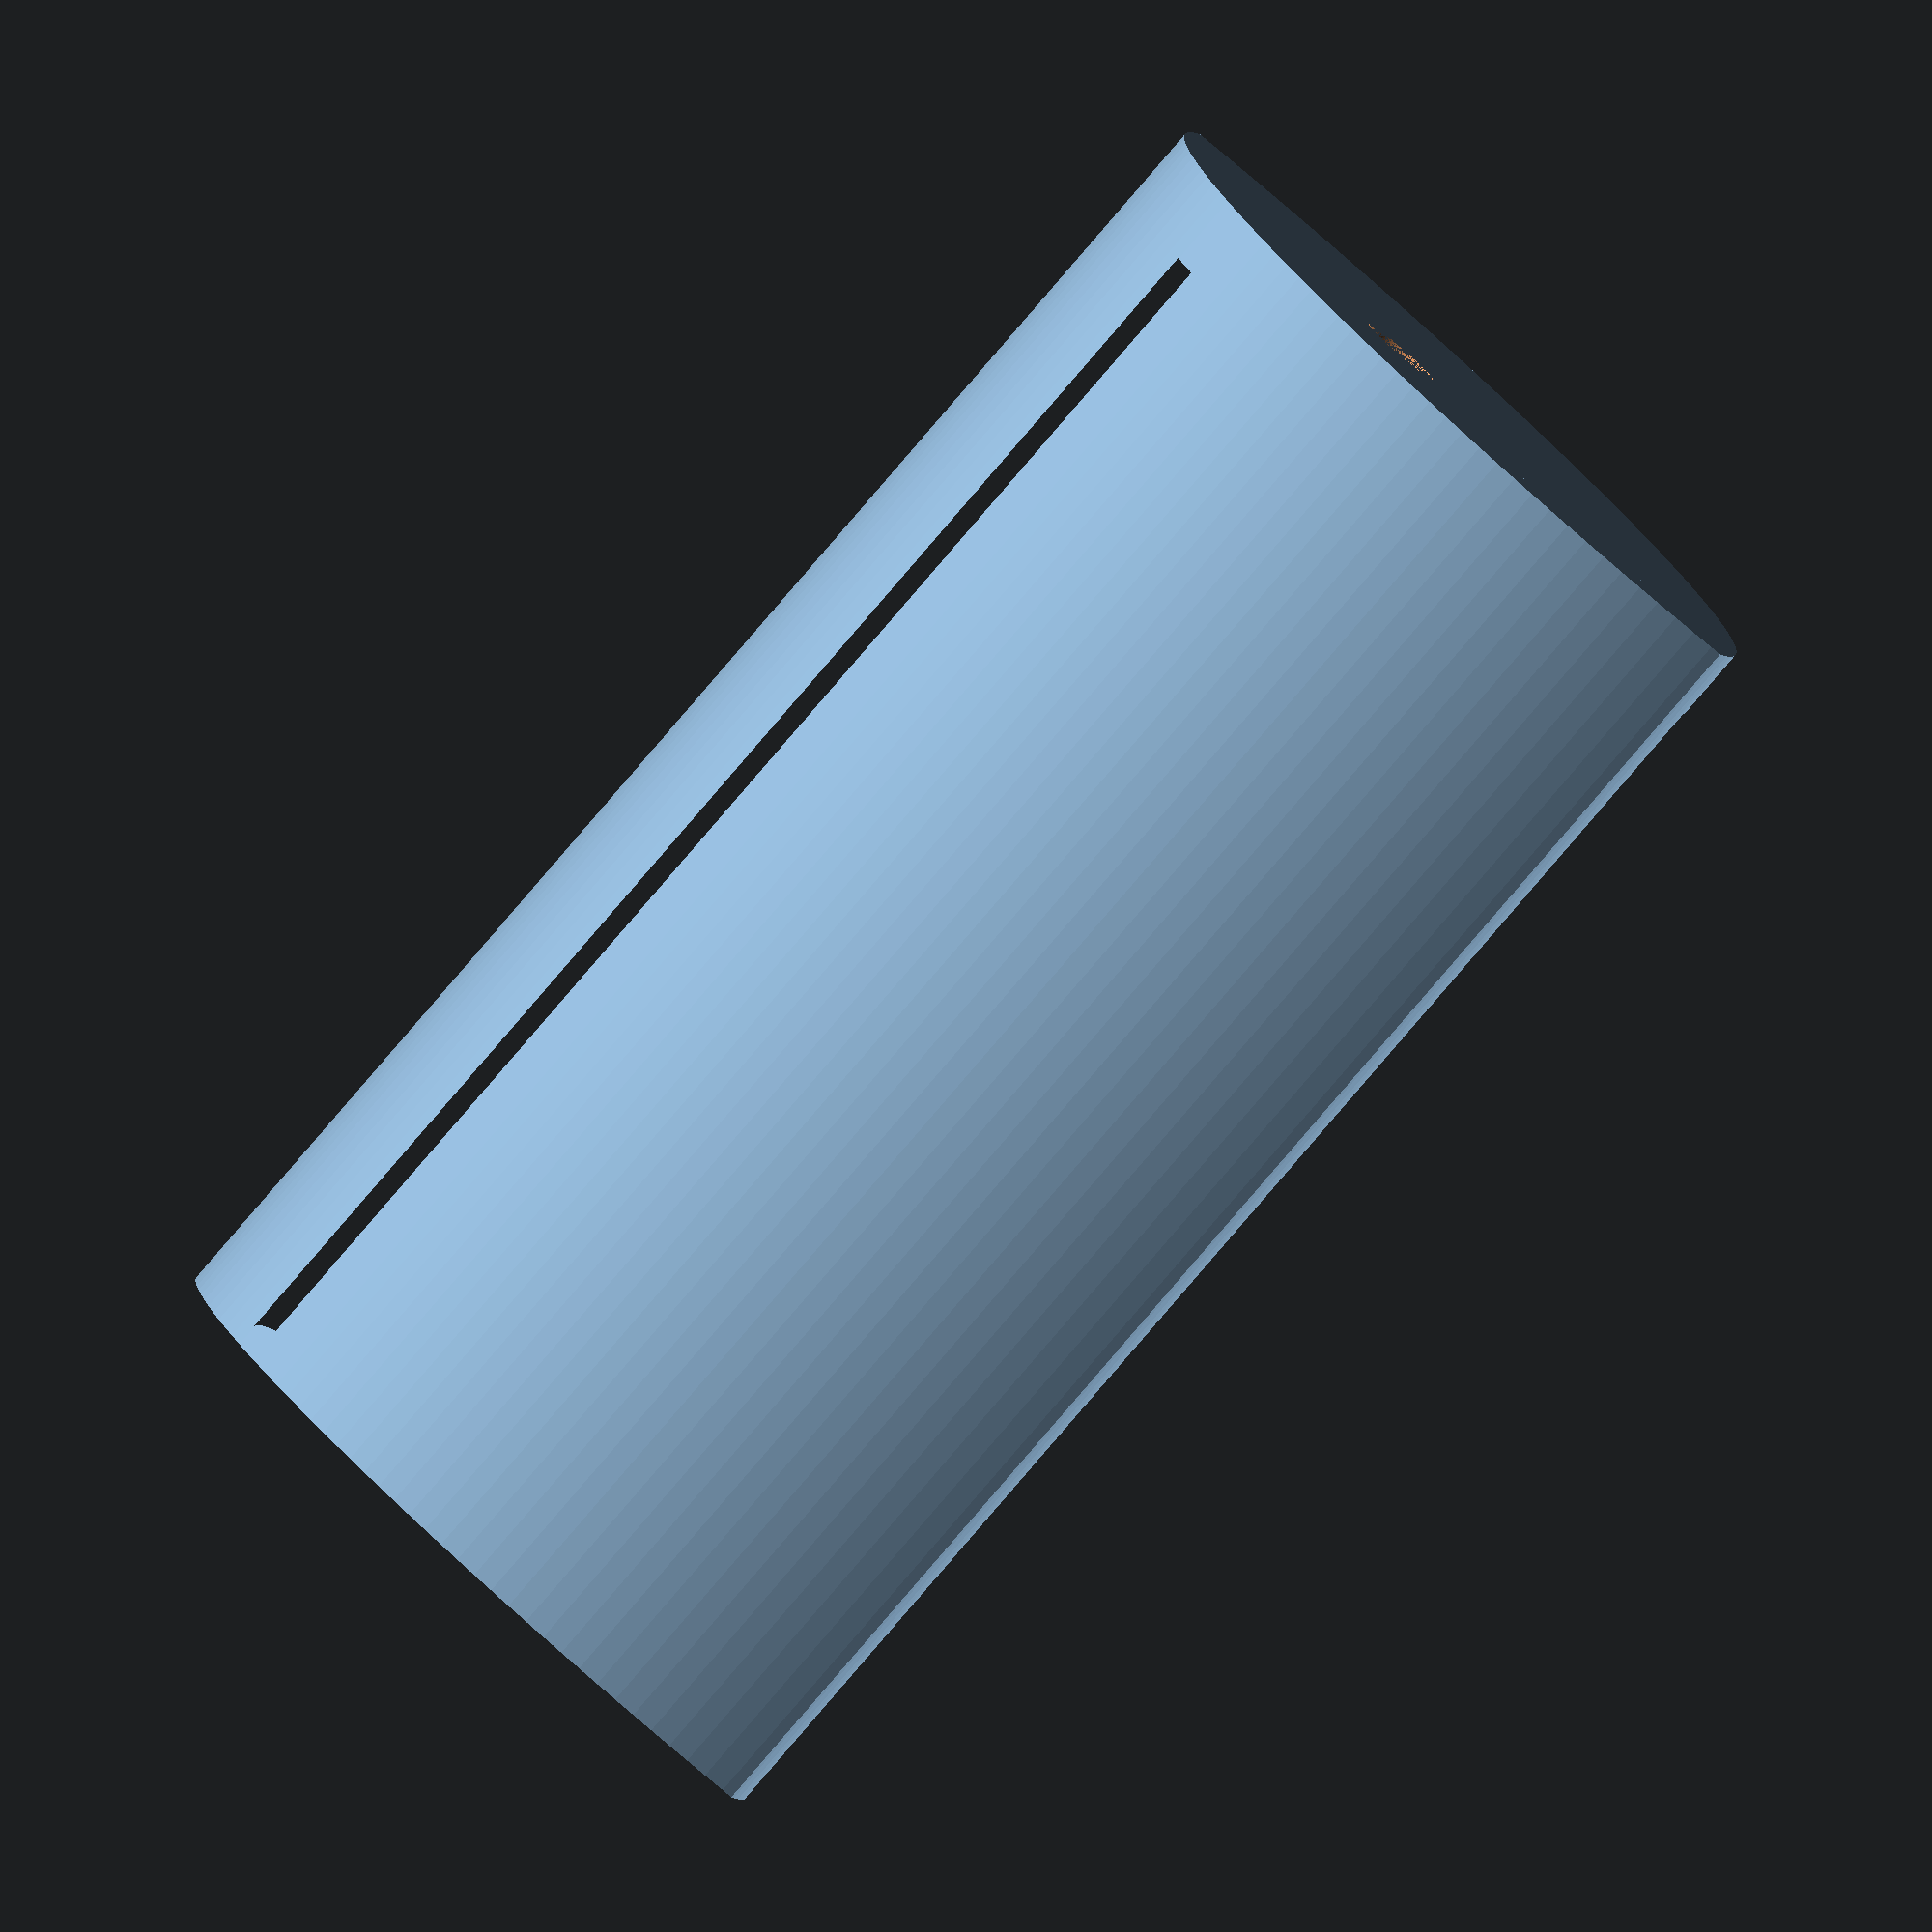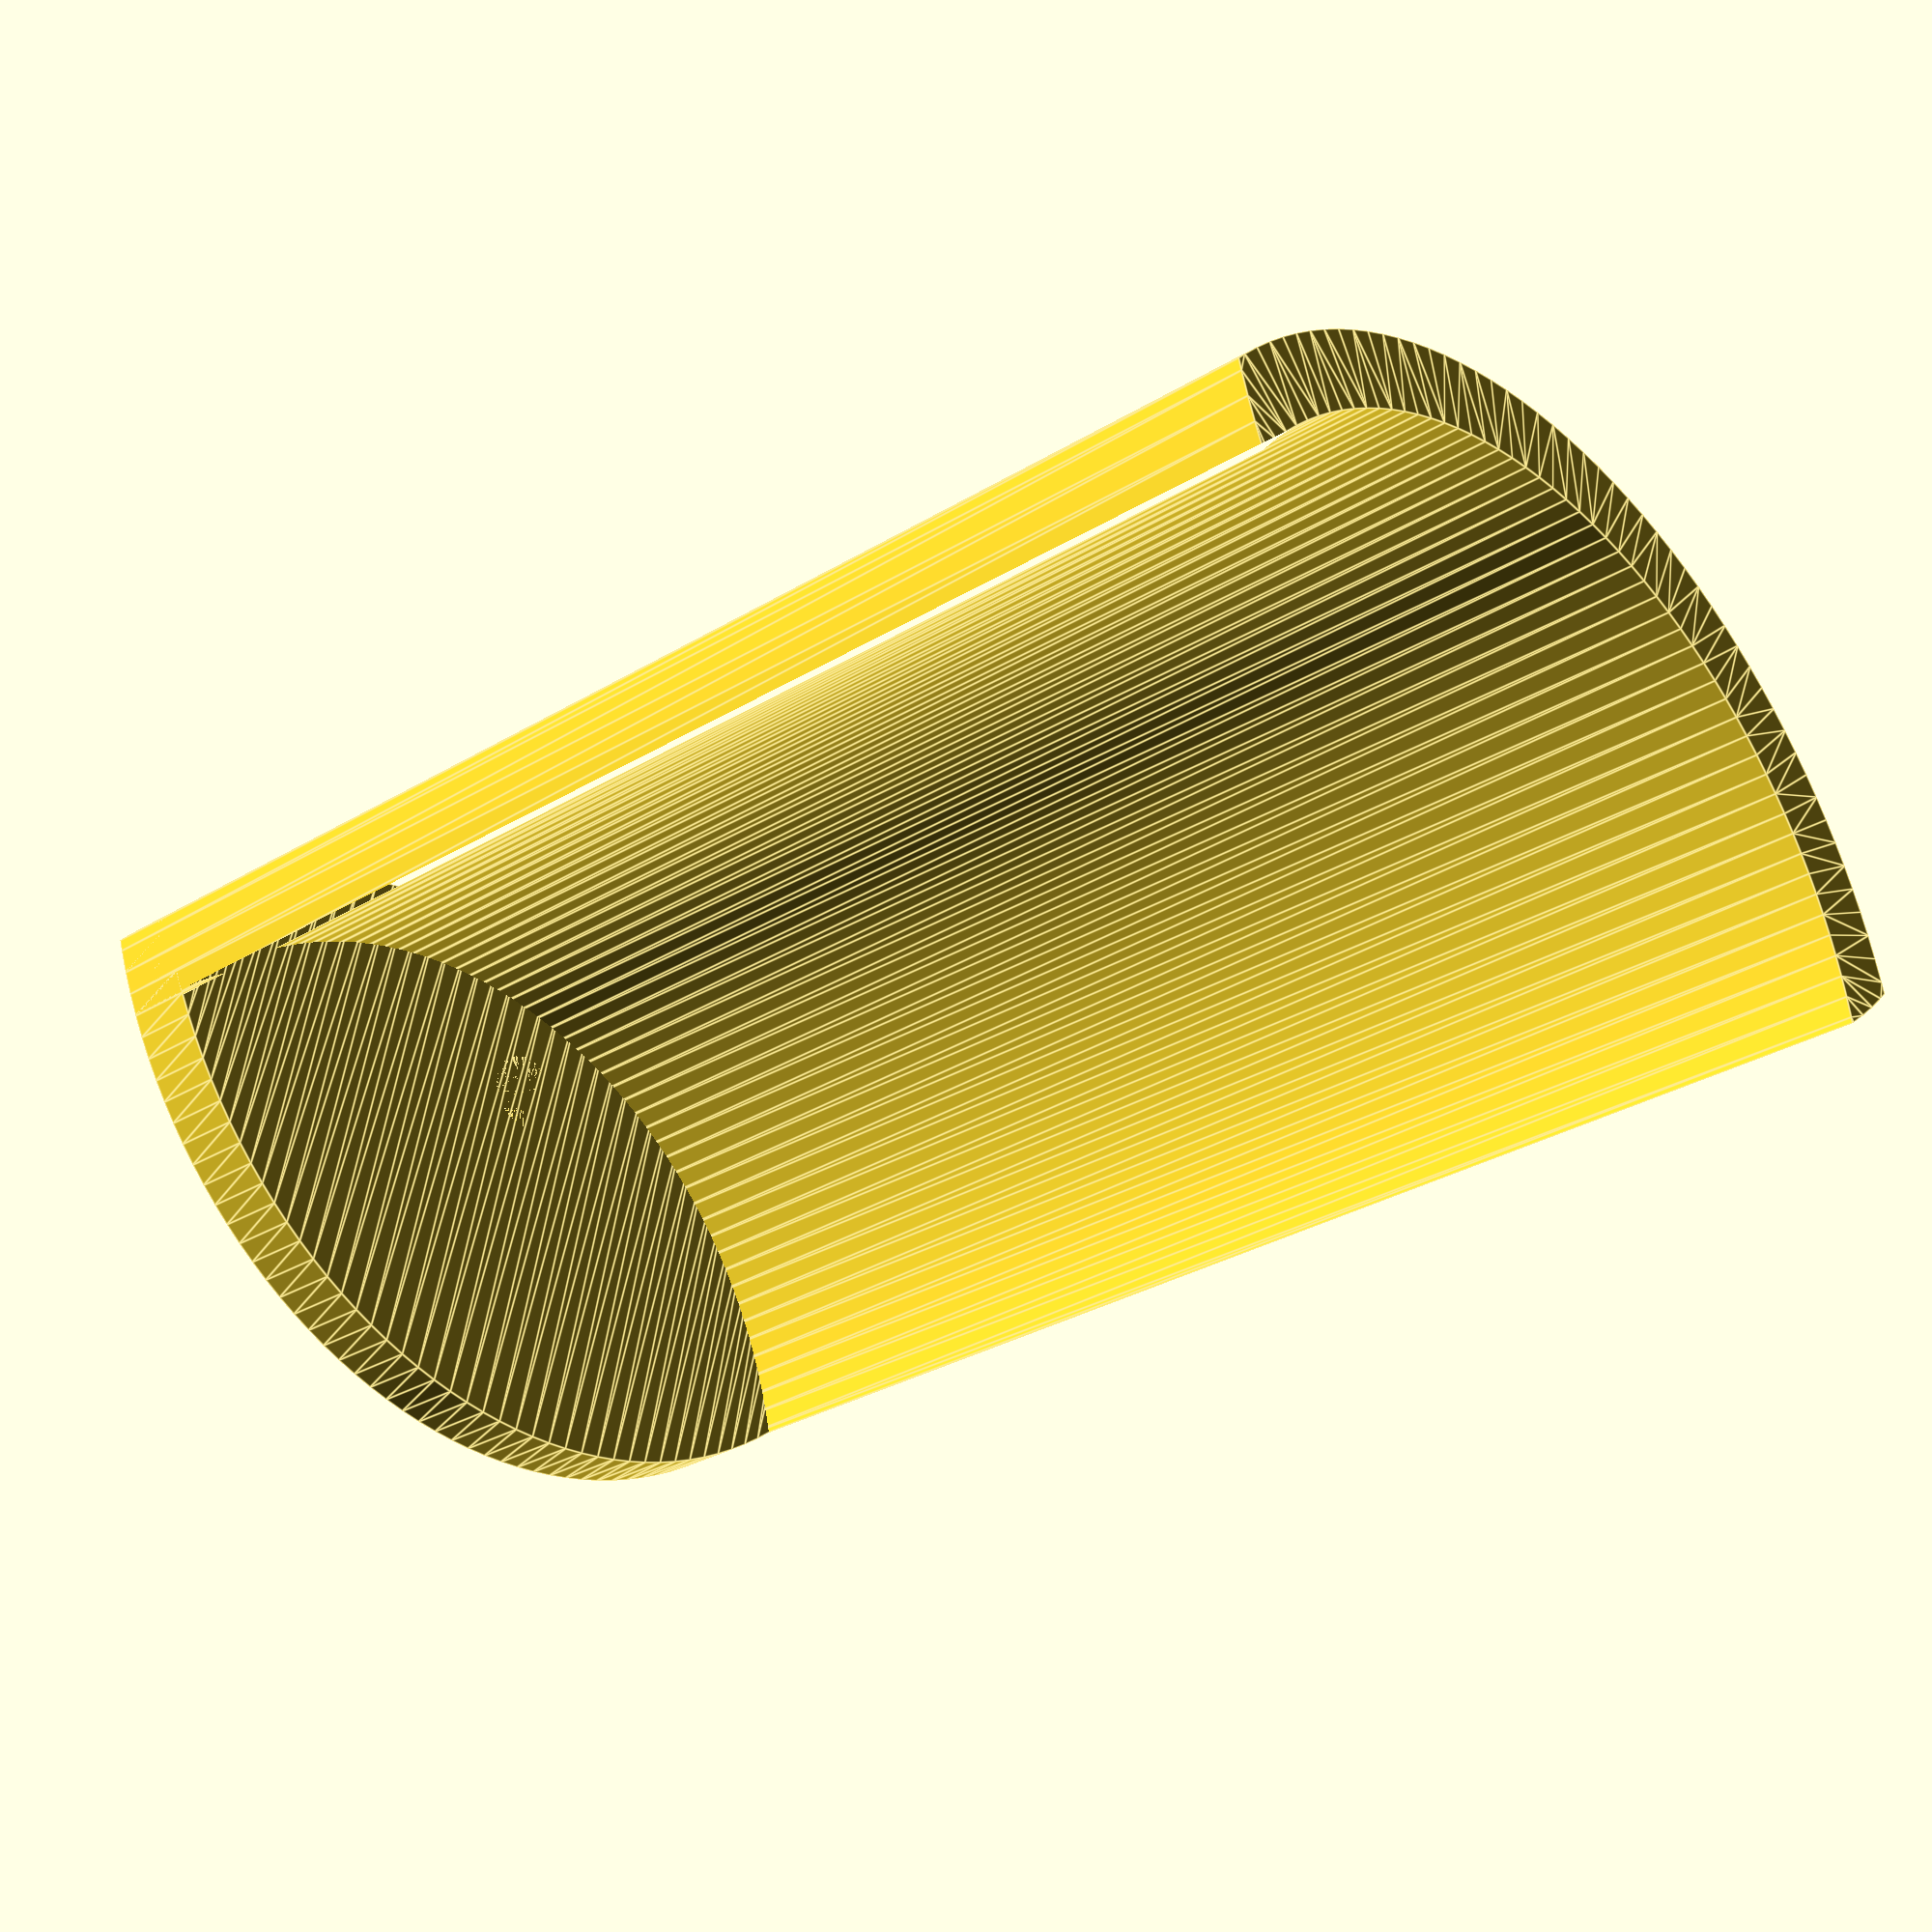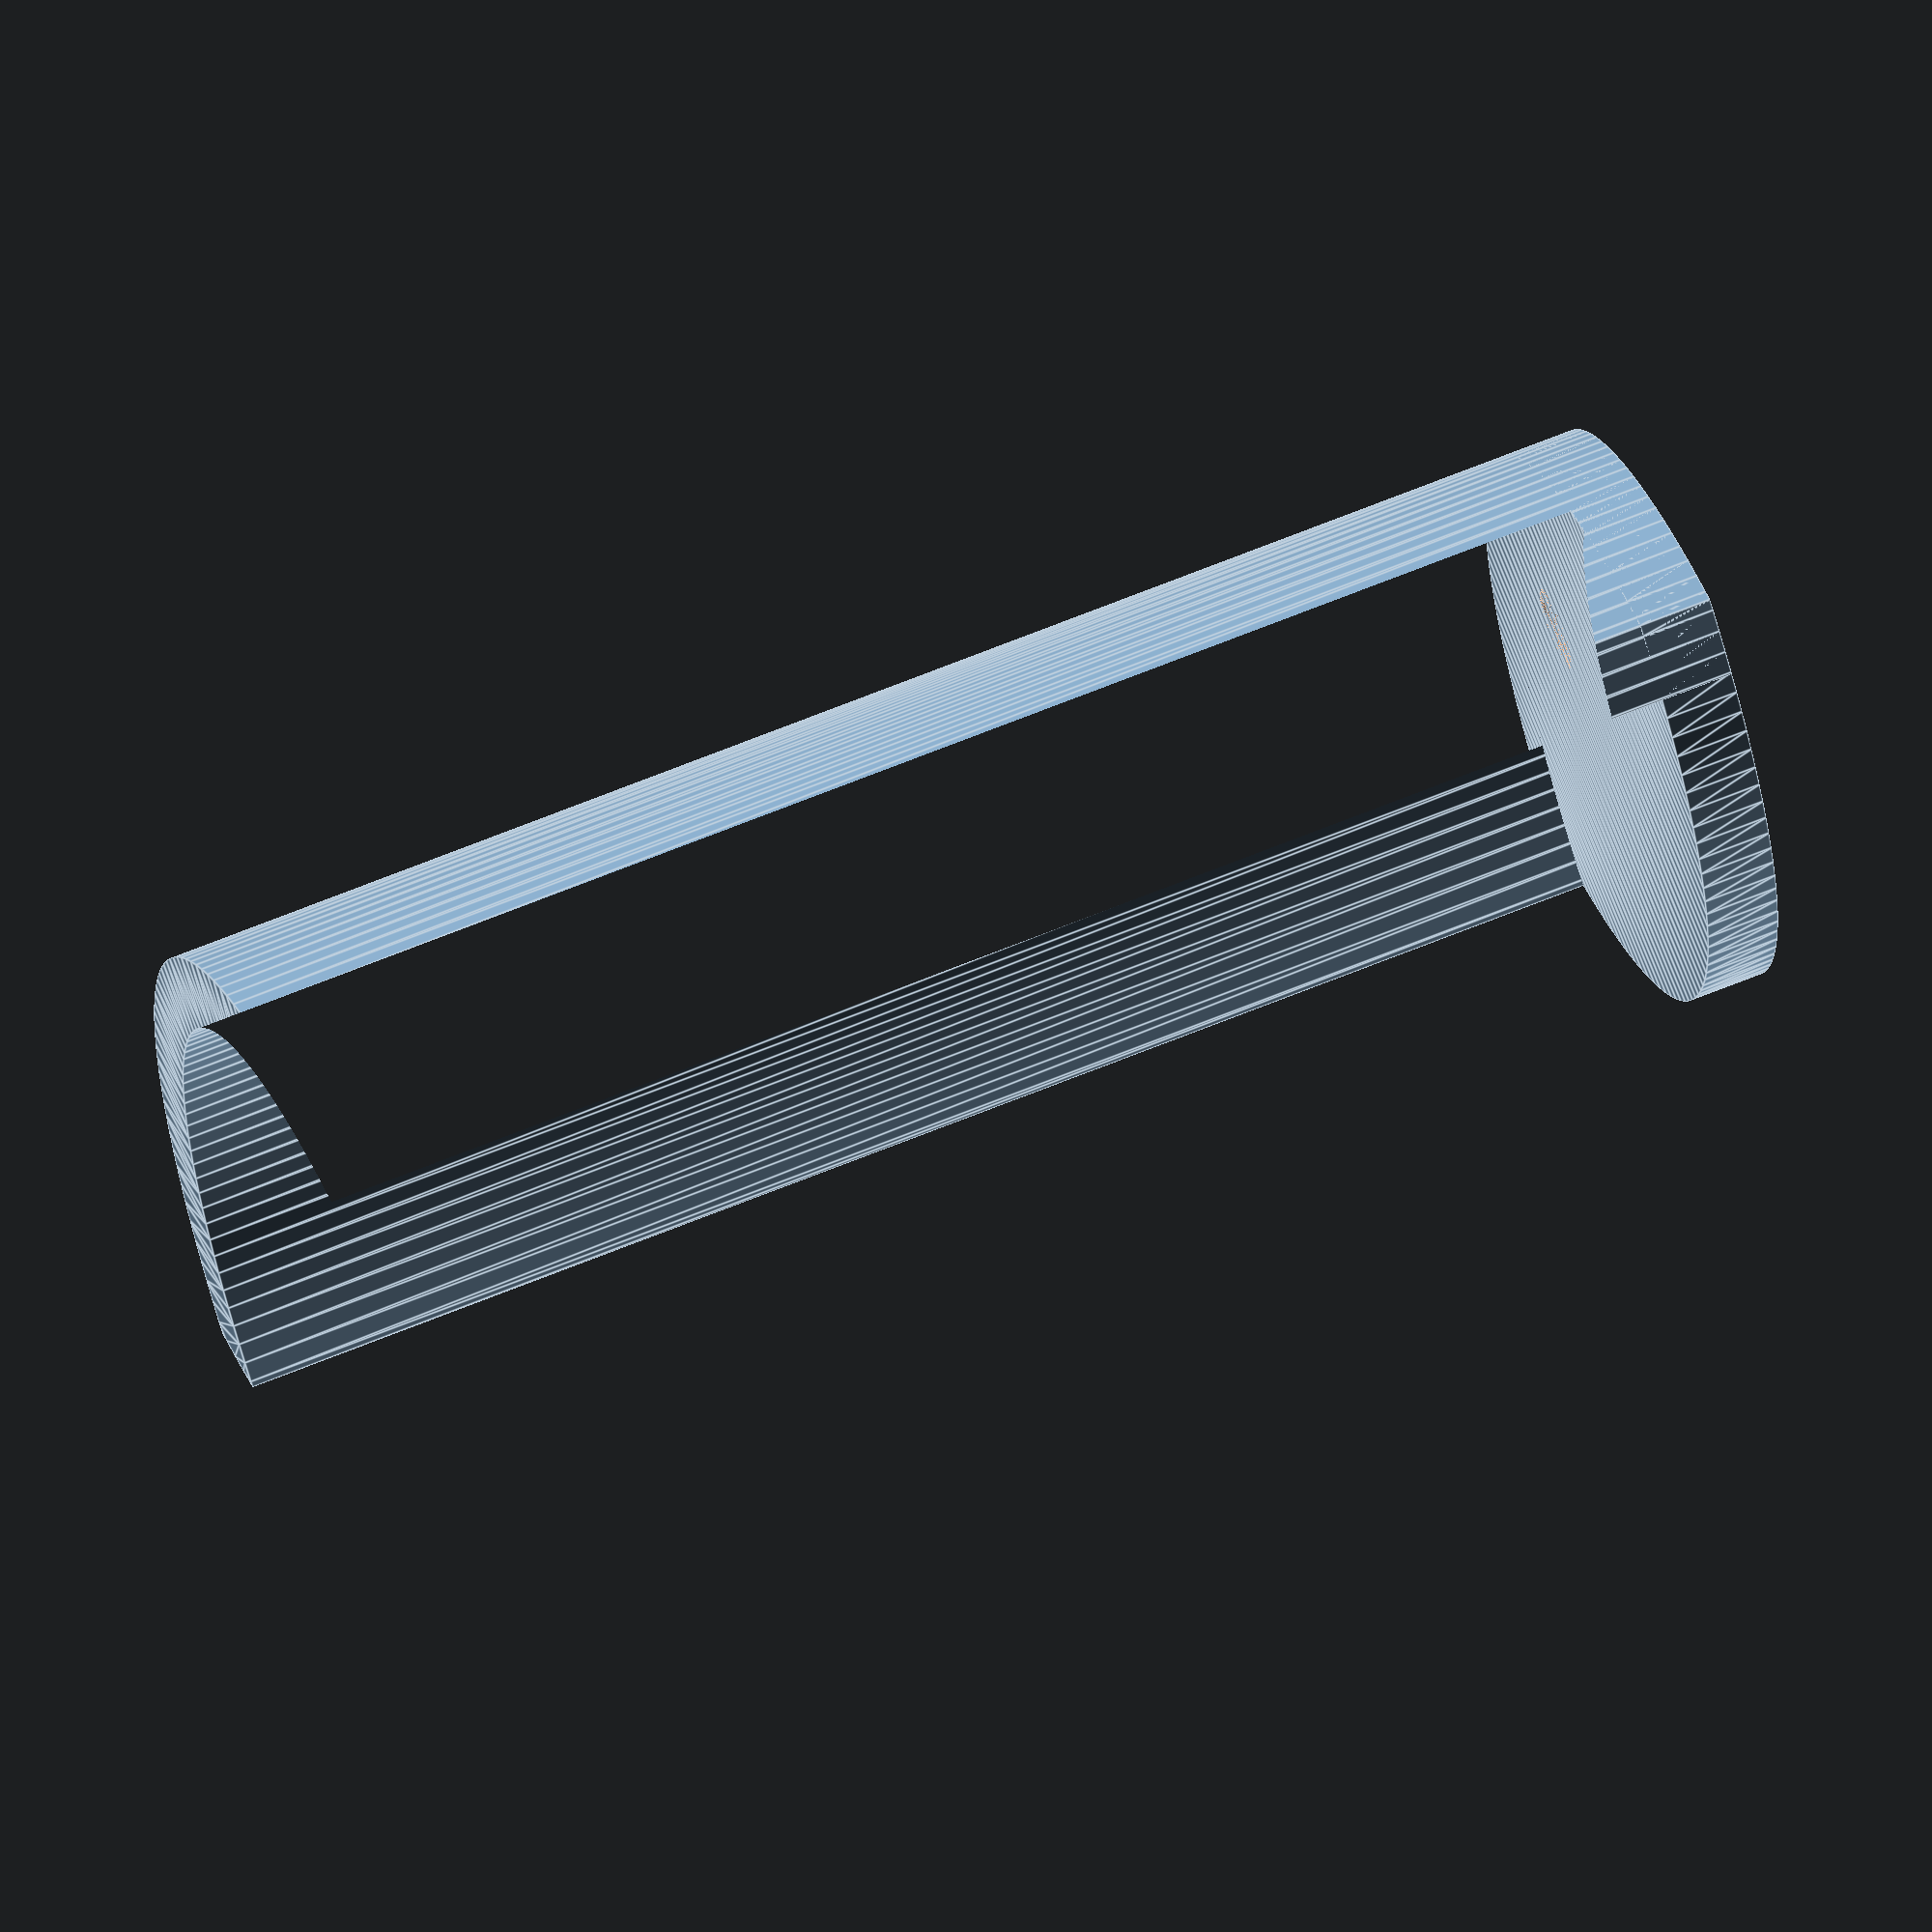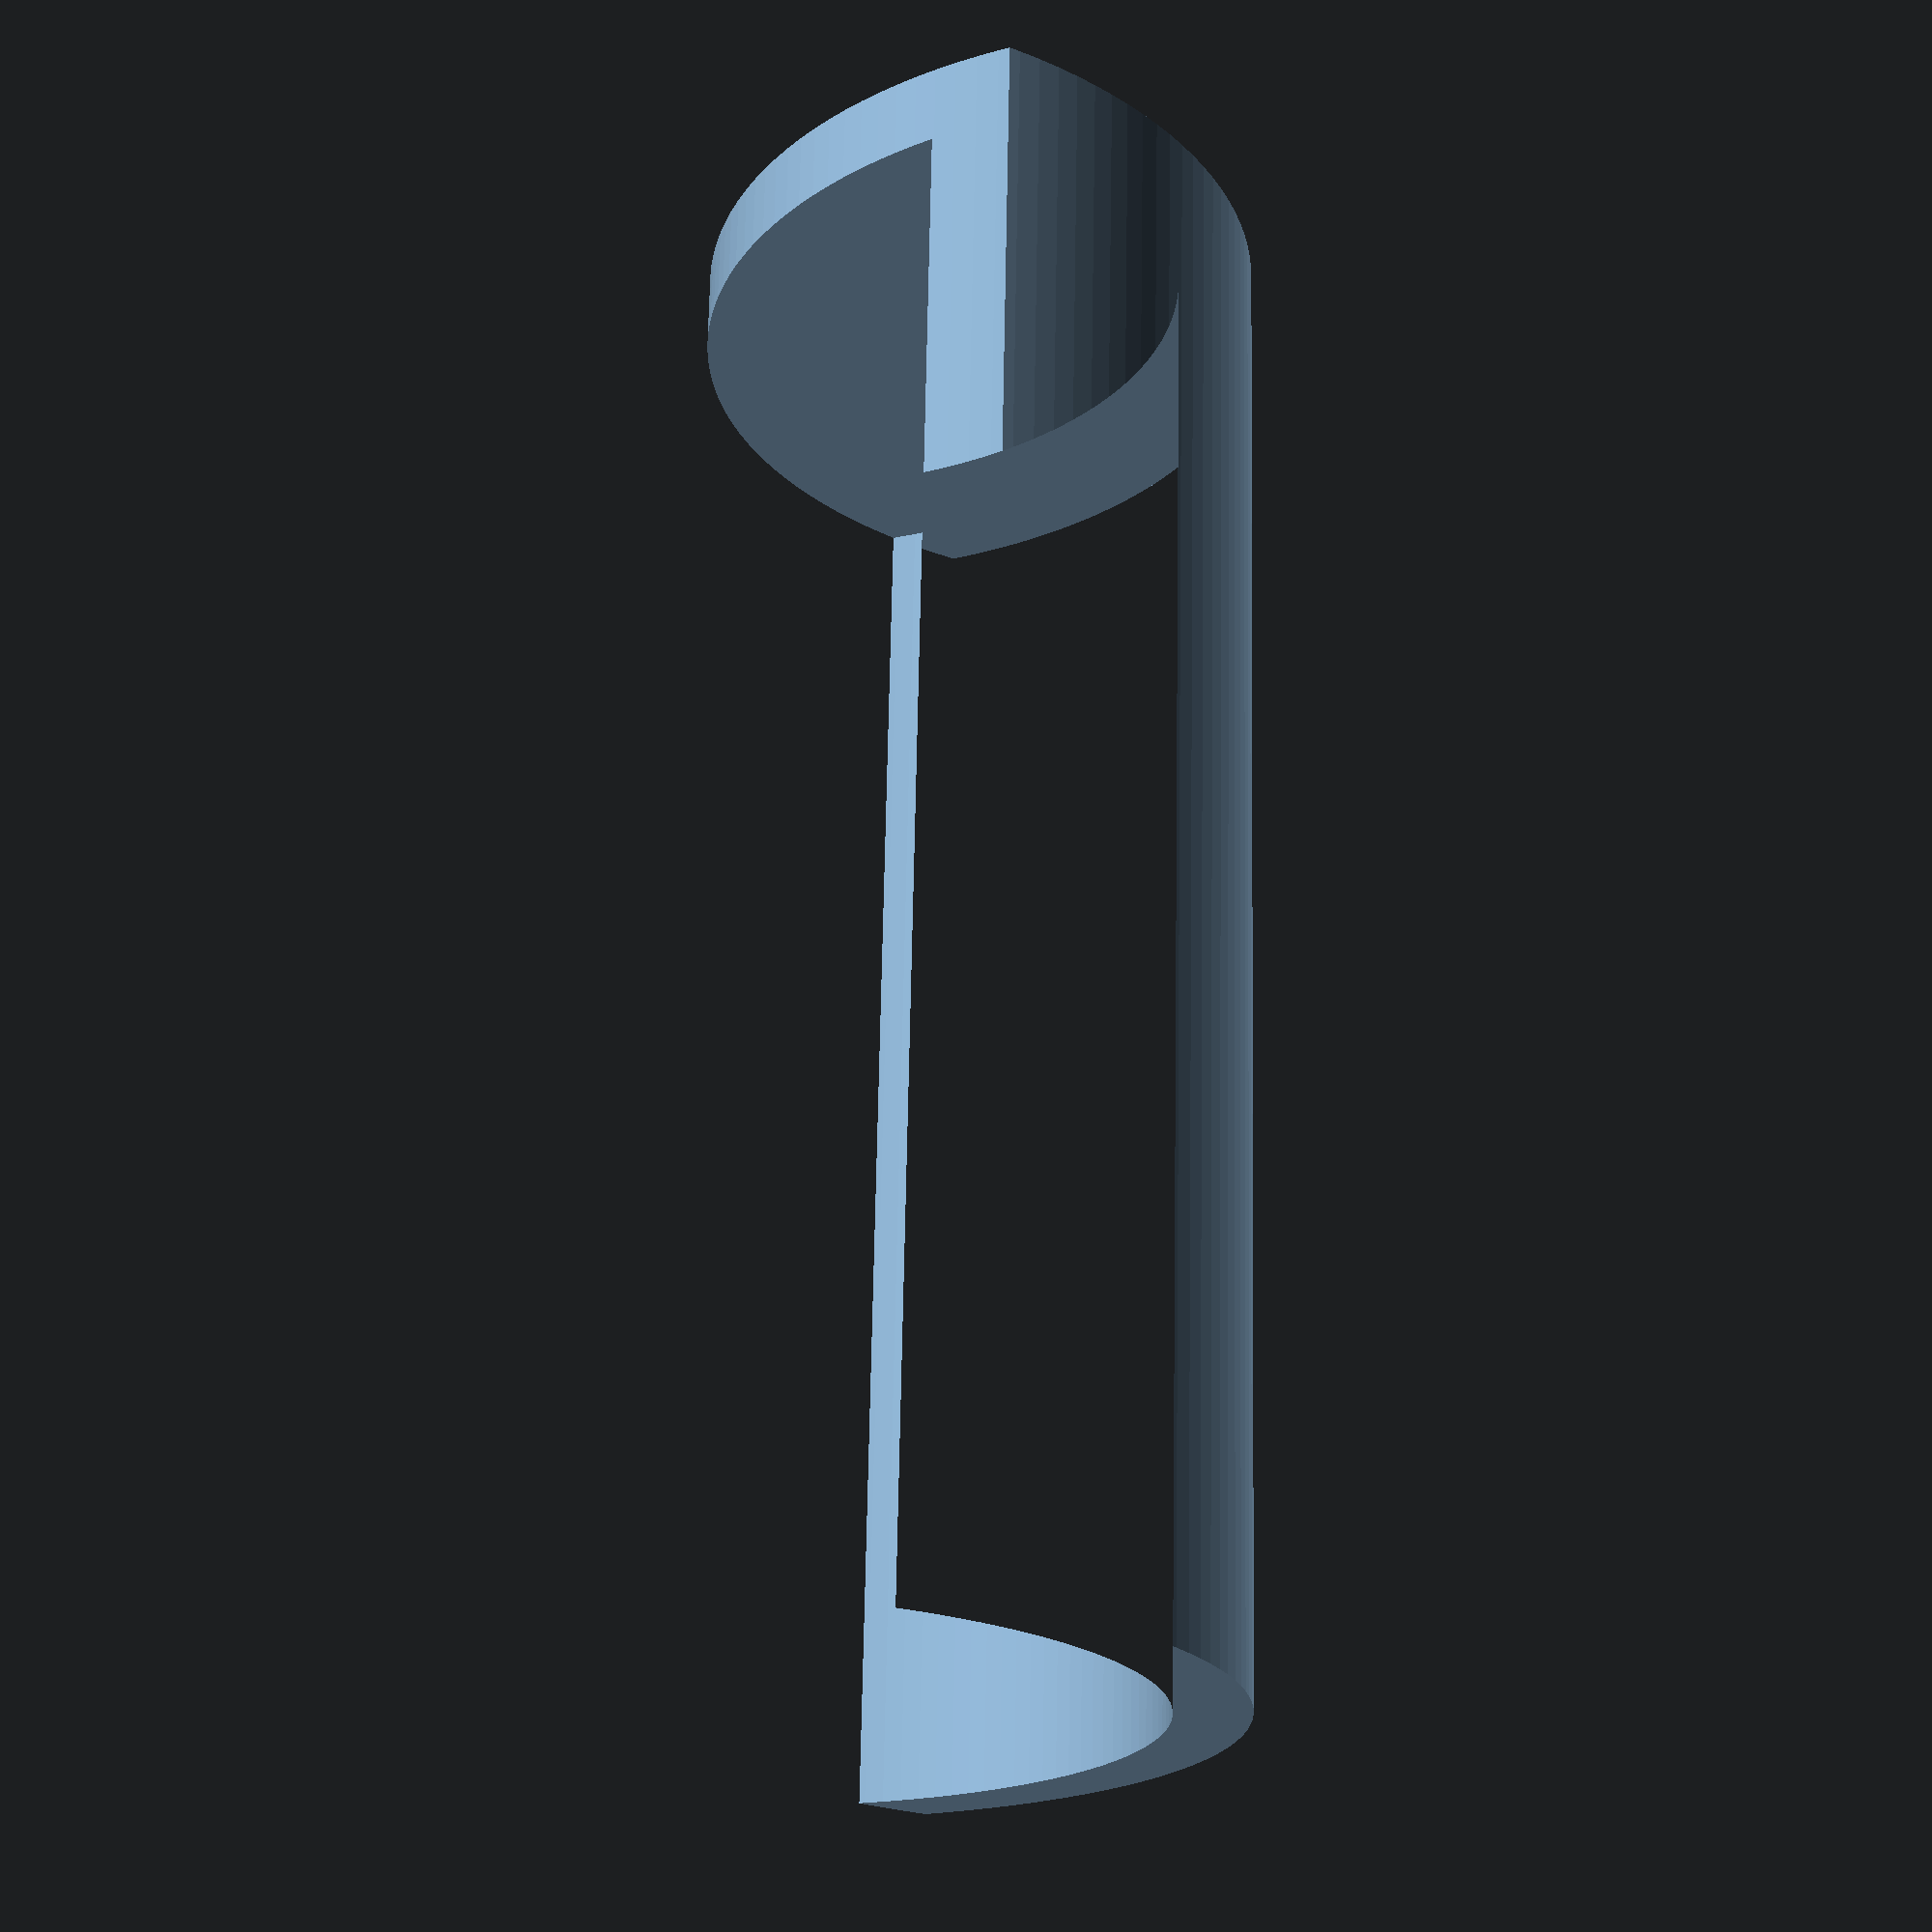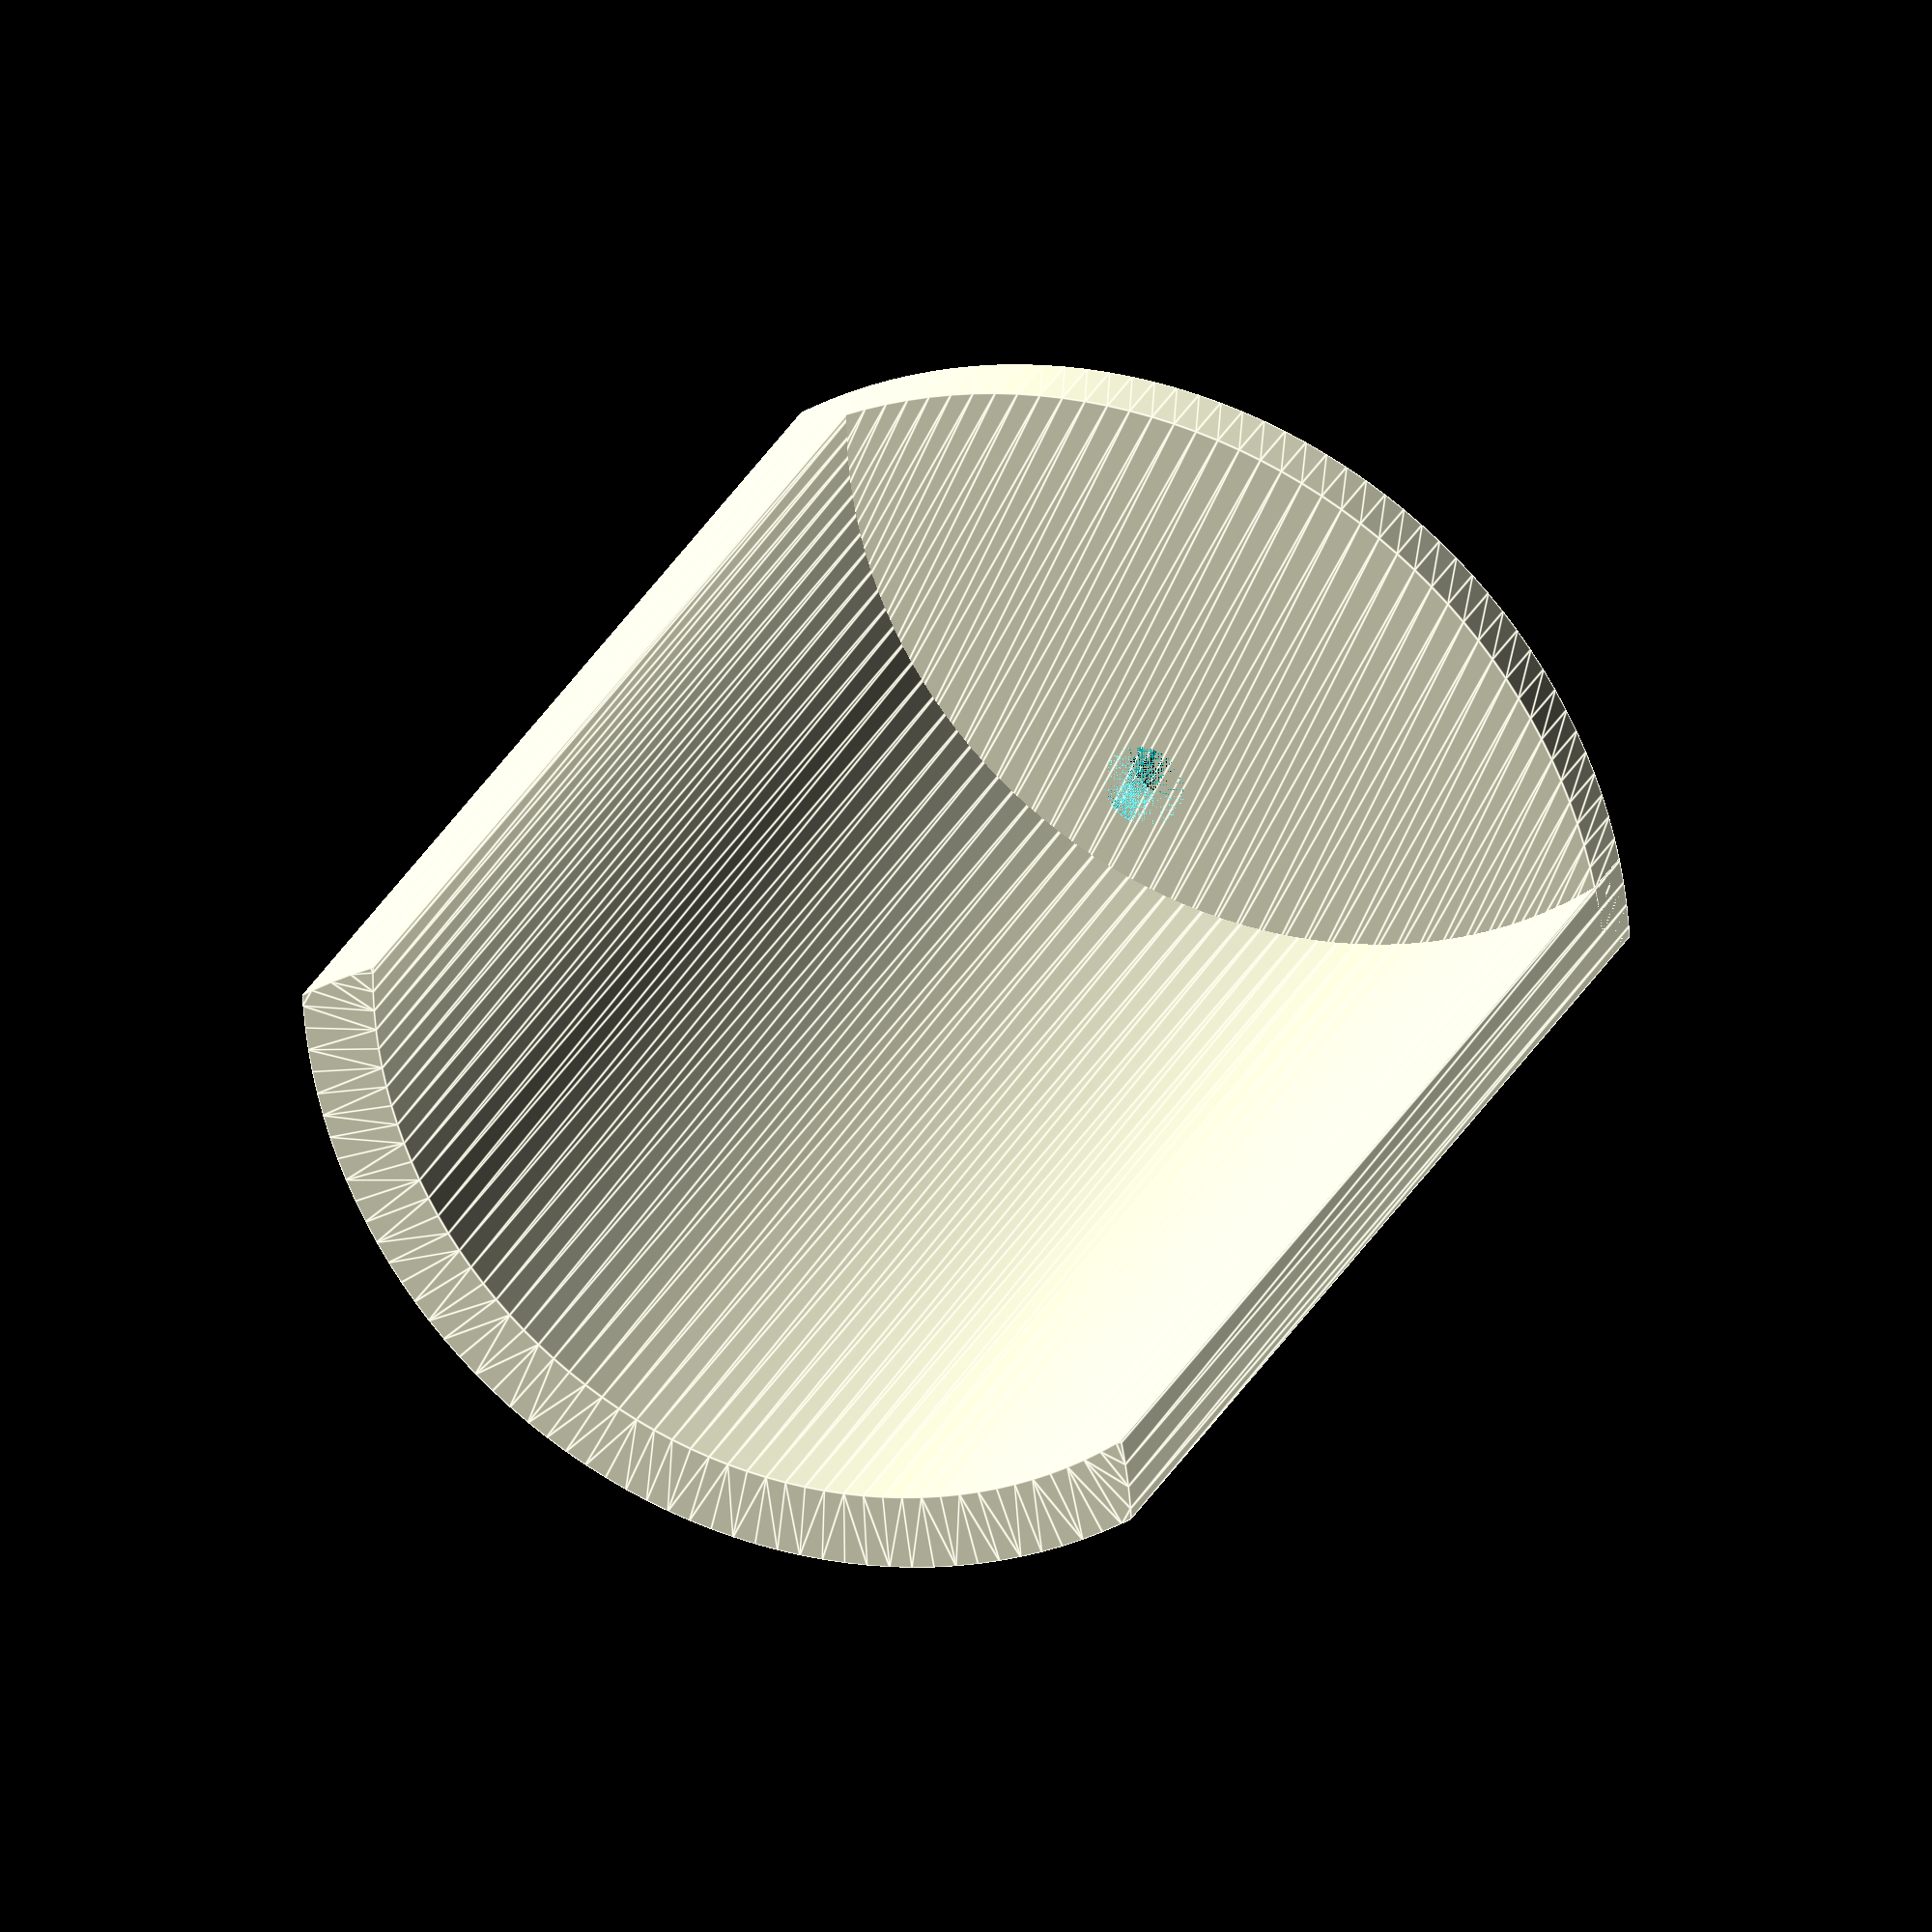
<openscad>
// Radius (and approximate width) of the hook.
hook_r = 60; // [30:80]
// Total length of the hook.
hook_l = 80; // [50:120]
// Thickness of the walls of the hook.
hook_t = 4; // [3.0:7.0]
// Diameter of the hole created for mounting with a screw.
hole_d = 4.5; // [3.0:6.0]
// Offset for the screw hole relative to the inner edge of the top face of the base.
hole_o = 3; // [2.0:6.0]

$fn = 150;

hook();

module base_shape()
intersection() {
  translate([0, hook_r / 4, 0])
    circle(d=hook_r);
  translate([0, hook_r / -4, 0])
    circle(d=hook_r);
}

module extrude_shape()
difference() {
  base_shape();

  translate([0, hook_r / 4])
    circle(d=hook_r - hook_t * 2);
}

module hook()
difference() {
  union() {
    linear_extrude(hook_t) base_shape();
    linear_extrude(hook_l) extrude_shape();
  }

  translate([0, hook_r / -4 + hook_t + hole_o + hole_d / 2, 0])
    cylinder(d=hole_d, h=hook_t);
}

</openscad>
<views>
elev=83.9 azim=314.1 roll=139.3 proj=o view=solid
elev=28.7 azim=194.1 roll=312.7 proj=p view=edges
elev=294.5 azim=103.4 roll=67.5 proj=o view=edges
elev=110.6 azim=93.2 roll=178.9 proj=p view=wireframe
elev=156.0 azim=206.9 roll=160.8 proj=o view=edges
</views>
